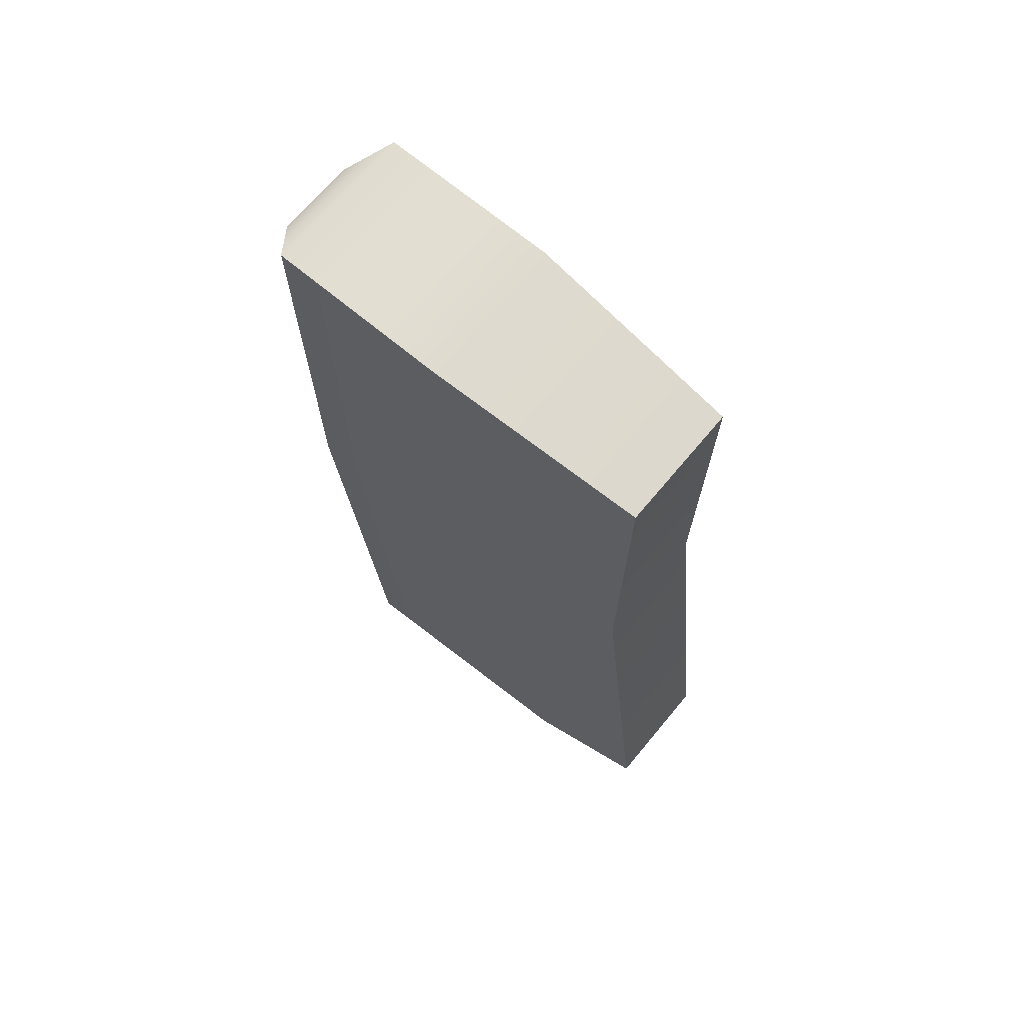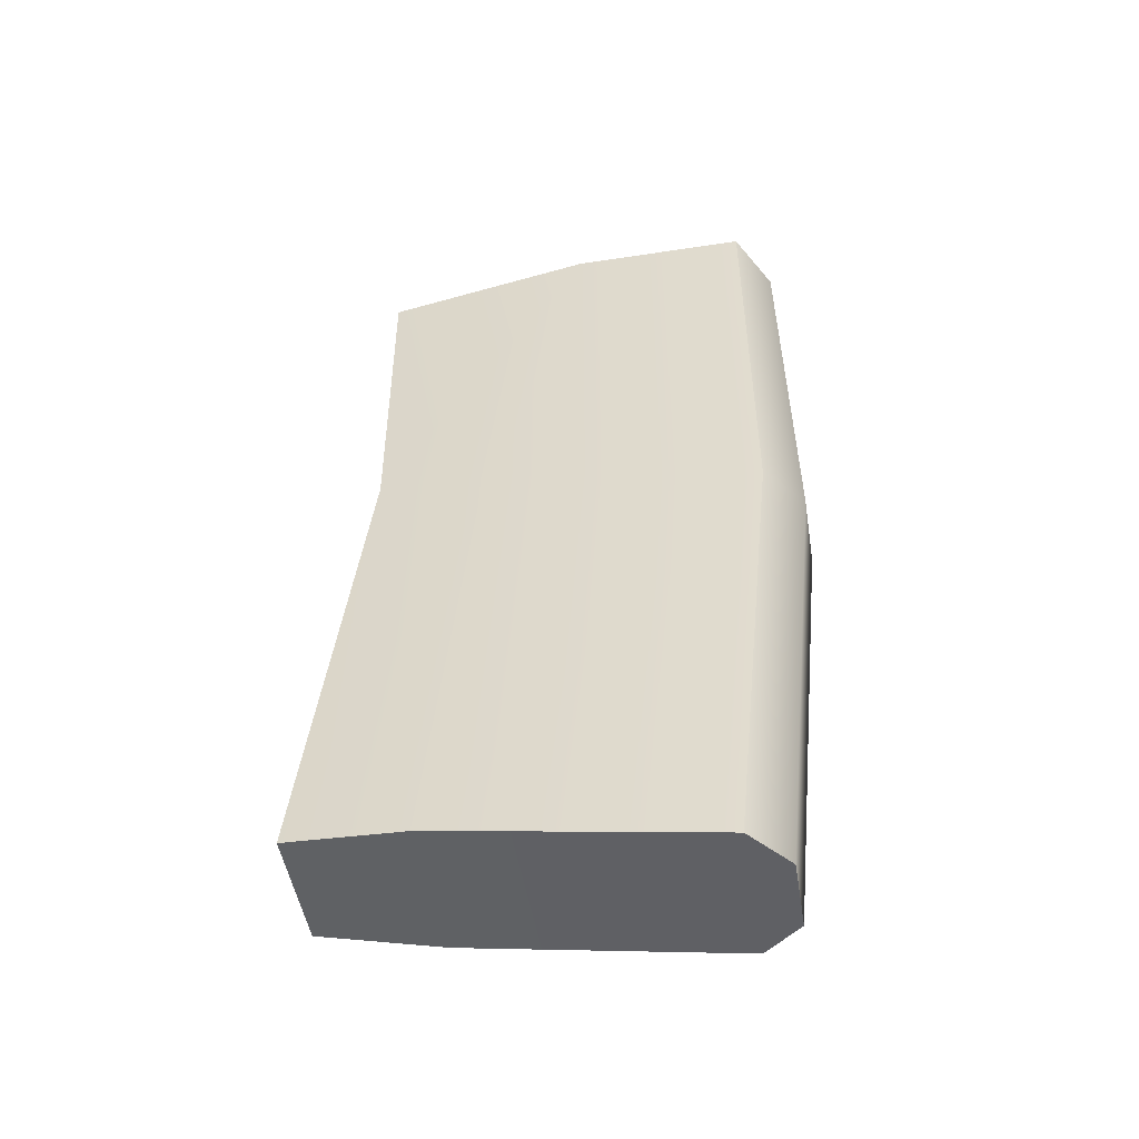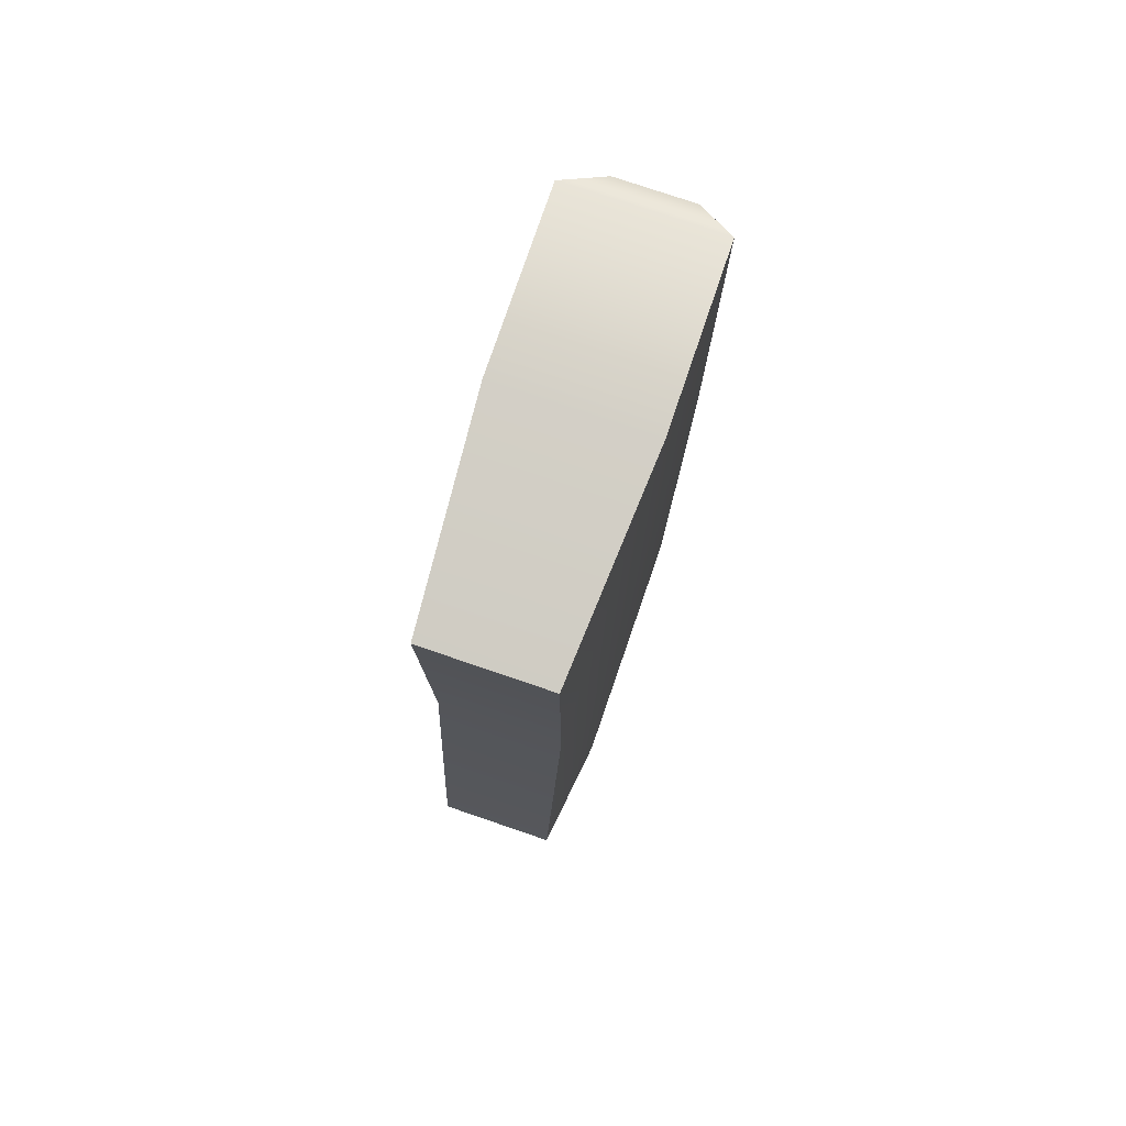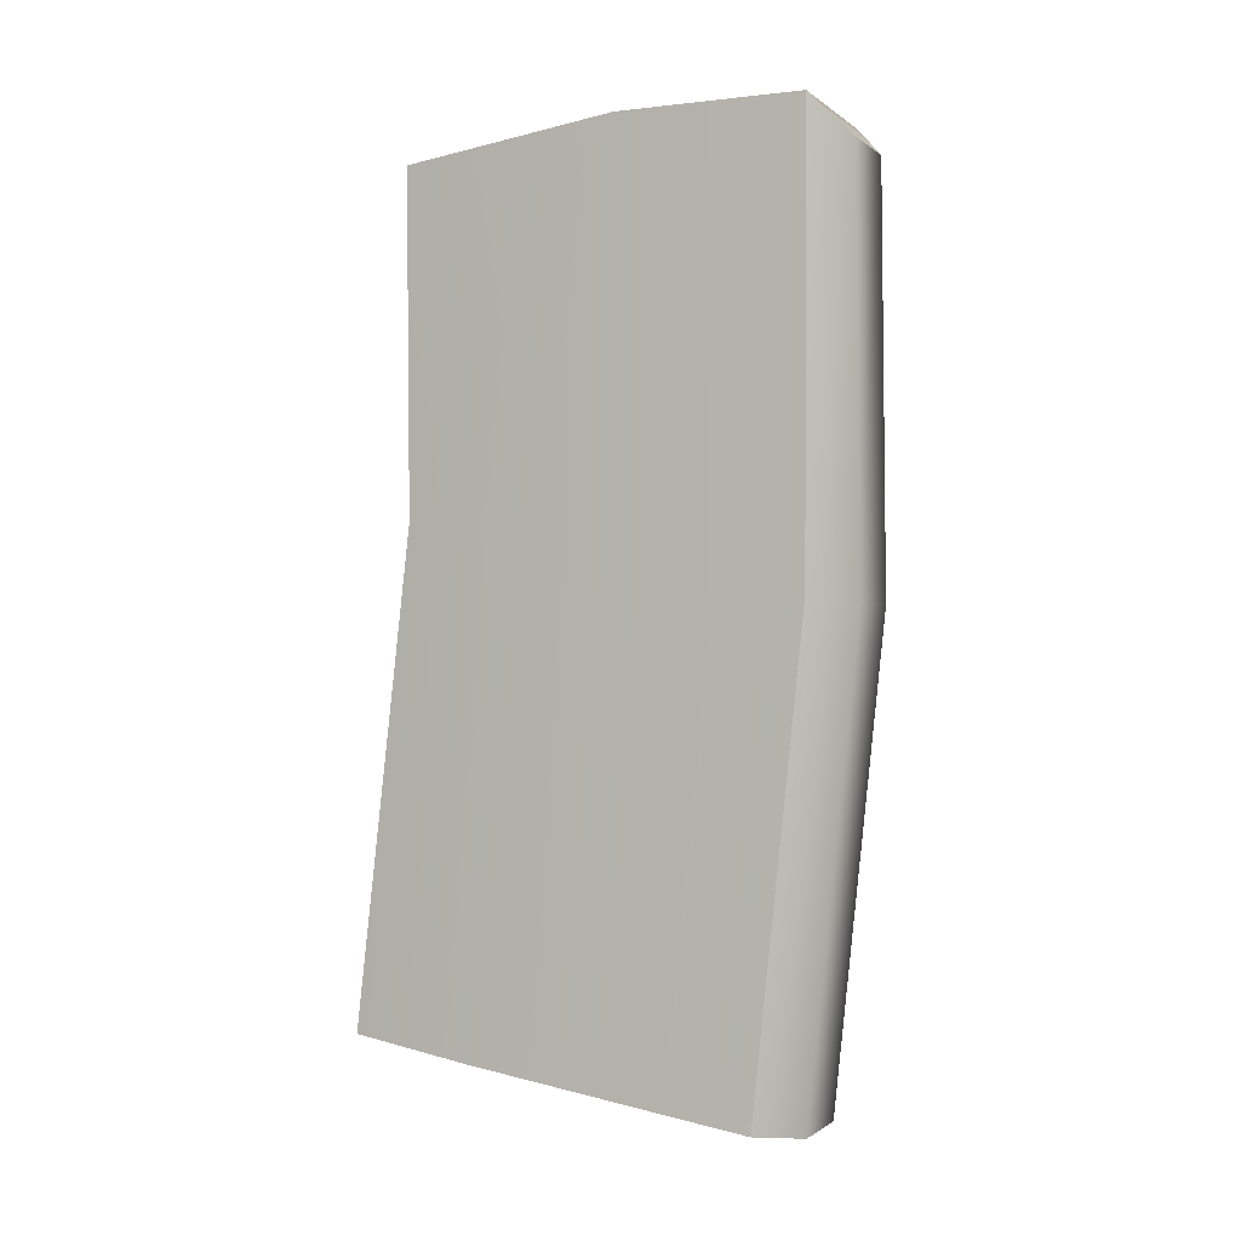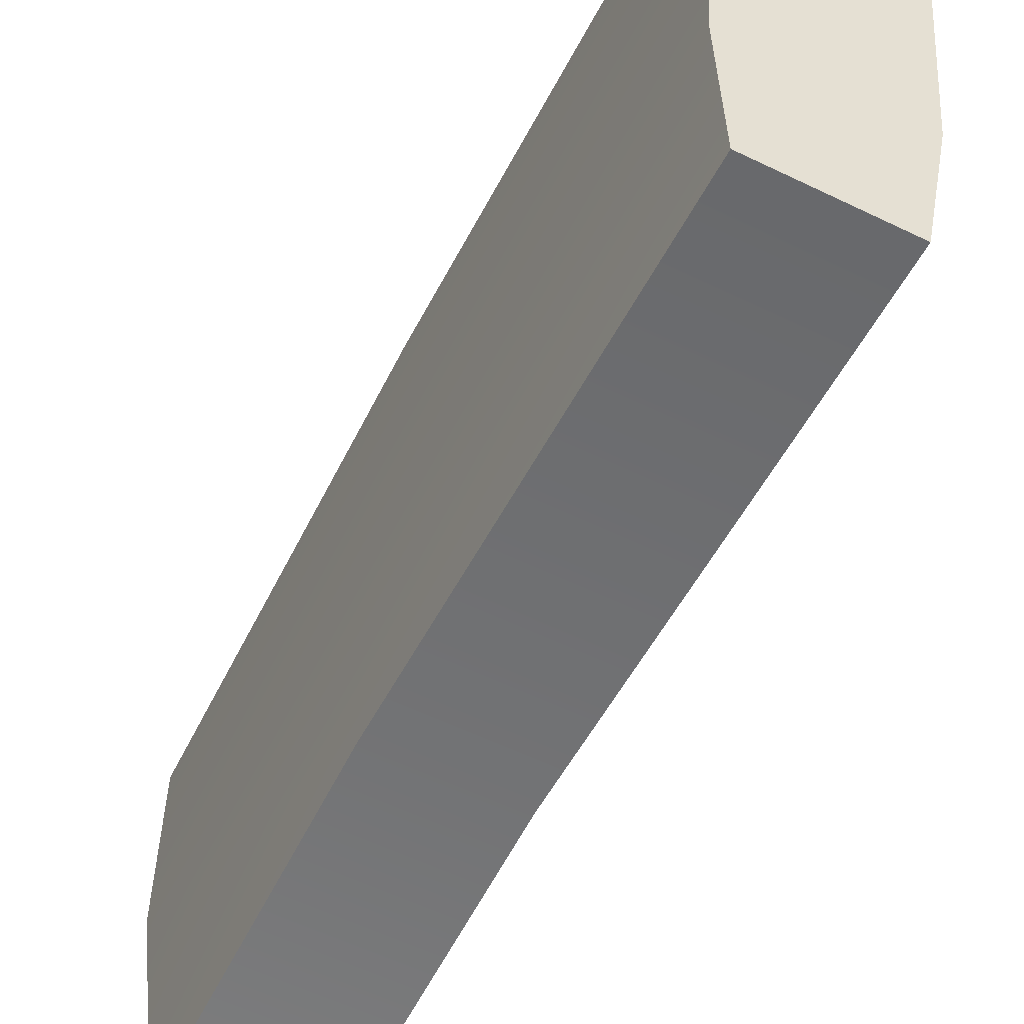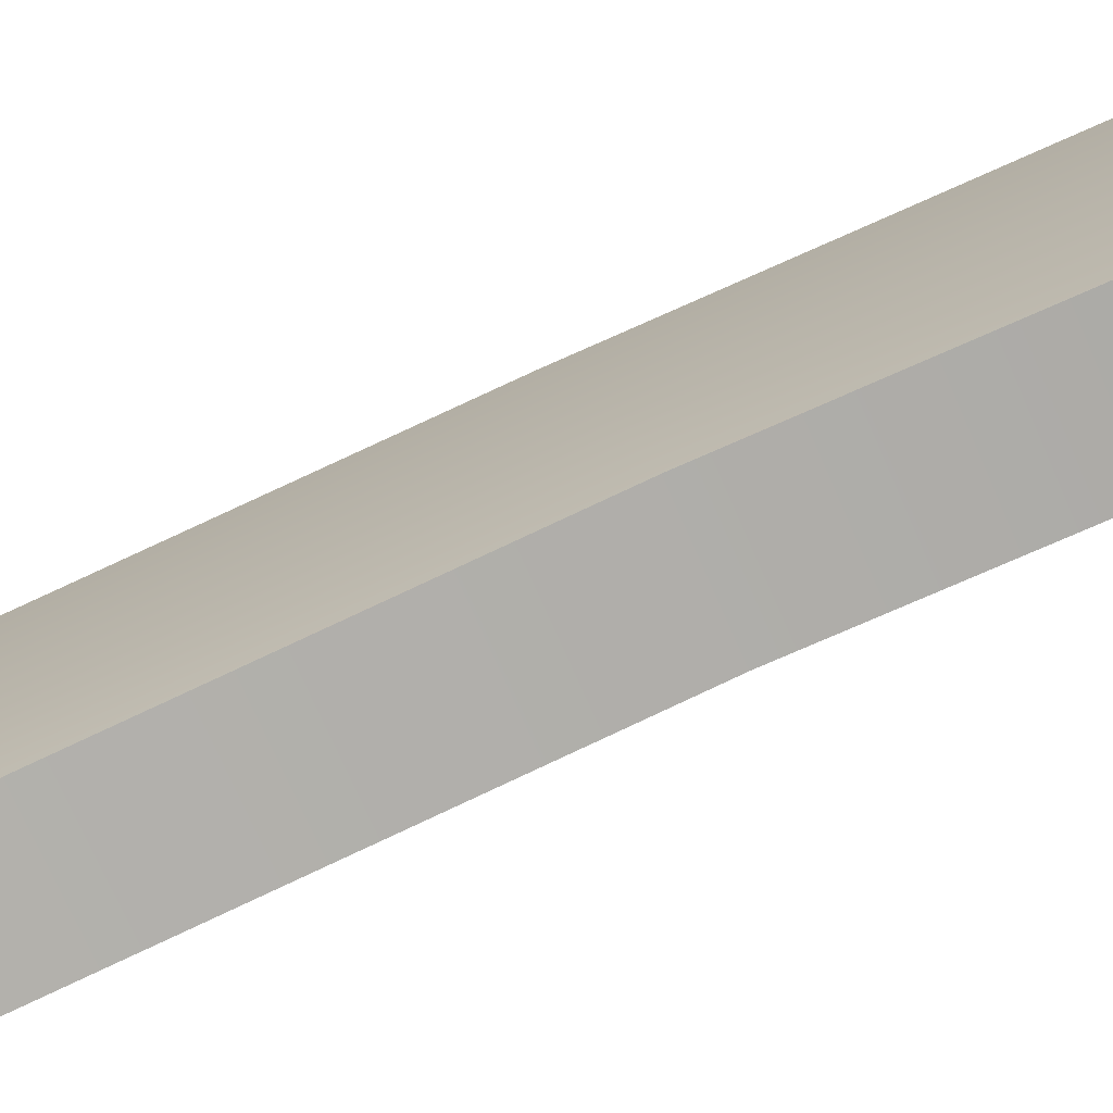
<metadata>
{"format":"obj","ext":"obj","renderer":"f3d","projection":"perspective","resolution":1024,"background":"white","views":[{"elev":68.9,"azim":-50.2,"up":"+Z"},{"elev":-49.8,"azim":99.3,"up":"+Z"},{"elev":77.4,"azim":18.8,"up":"+Z"},{"elev":-1.0,"azim":113.1,"up":"+Z"},{"elev":-58.8,"azim":153.5,"up":"+Y"},{"elev":-76.1,"azim":-66.1,"up":"+Y"}]}
</metadata>
<code>
g mag_ar10_magpul_pmag_sr_gen_3_762x51_20_LOD1
v -0.01124 -0.06813 -0.1213
v 0.01115 -0.06813 -0.1213
v 0.01385 -0.0459 -0.1244
v -0.01394 -0.0459 -0.1244
v -0.01394 0.003404 -0.1321
v 0.01385 0.003404 -0.1321
v -0.007041 0.01023 -0.1331
v 0.006949 0.01023 -0.1331
v -0.01125 -0.05882 0.02531
v -0.01395 -0.01976 0.02994
v 0.01386 -0.01976 0.02994
v 0.01116 -0.05882 0.02531
v -0.01395 0.01268 0.0301
v 0.01385 0.01268 0.0301
v 0.006949 0.01863 0.02383
v -0.007041 0.01863 0.02383
v 0.01115 -0.06813 -0.1213
v -0.01124 -0.06813 -0.1213
v -0.01124 -0.05824 -0.0349
v 0.01115 -0.05824 -0.0349
v 0.01116 -0.05882 0.02531
v -0.01125 -0.05882 0.02531
v 0.01115 -0.06813 -0.1213
v 0.01115 -0.05824 -0.0349
v 0.01385 -0.03574 -0.0393
v 0.01385 -0.0459 -0.1244
v 0.01385 0.01242 -0.04813
v 0.01385 0.003404 -0.1321
v 0.01386 -0.01976 0.02994
v 0.01116 -0.05882 0.02531
v 0.01385 0.01268 0.0301
v 0.006949 0.01023 -0.1331
v 0.006949 0.01925 -0.04914
v -0.007041 0.01925 -0.04914
v -0.007041 0.01023 -0.1331
v -0.007041 0.01863 0.02383
v 0.006949 0.01863 0.02383
v 0.01385 0.003404 -0.1321
v 0.01385 0.01242 -0.04813
v 0.01385 0.01268 0.0301
v -0.01394 0.003404 -0.1321
v -0.01394 0.01242 -0.04813
v -0.01395 0.01268 0.0301
v -0.01394 -0.0459 -0.1244
v -0.01394 0.003404 -0.1321
v -0.01394 0.01242 -0.04813
v -0.01394 -0.03574 -0.0393
v -0.01124 -0.05824 -0.0349
v -0.01124 -0.06813 -0.1213
v -0.01395 -0.01976 0.02994
v -0.01395 0.01268 0.0301
v -0.01125 -0.05882 0.02531
g mag_ar10_magpul_pmag_sr_gen_3_762x51_20_LOD1_0
f 3 2 1
f 4 3 1
f 3 4 5
f 6 3 5
f 6 5 7
f 8 6 7
f 11 10 9
f 12 11 9
f 13 10 11
f 14 13 11
f 13 14 15
f 16 13 15
f 19 18 17
f 20 19 17
f 20 21 19
f 21 22 19
f 25 24 23
f 26 25 23
f 27 25 26
f 28 27 26
f 25 29 24
f 29 30 24
f 31 29 25
f 27 31 25
f 34 33 32
f 35 34 32
f 34 36 33
f 36 37 33
f 32 33 38
f 33 39 38
f 33 37 39
f 37 40 39
f 34 35 41
f 42 34 41
f 43 36 34
f 42 43 34
f 46 45 44
f 47 46 44
f 48 47 44
f 49 48 44
f 47 50 46
f 50 51 46
f 52 50 47
f 48 52 47

</code>
